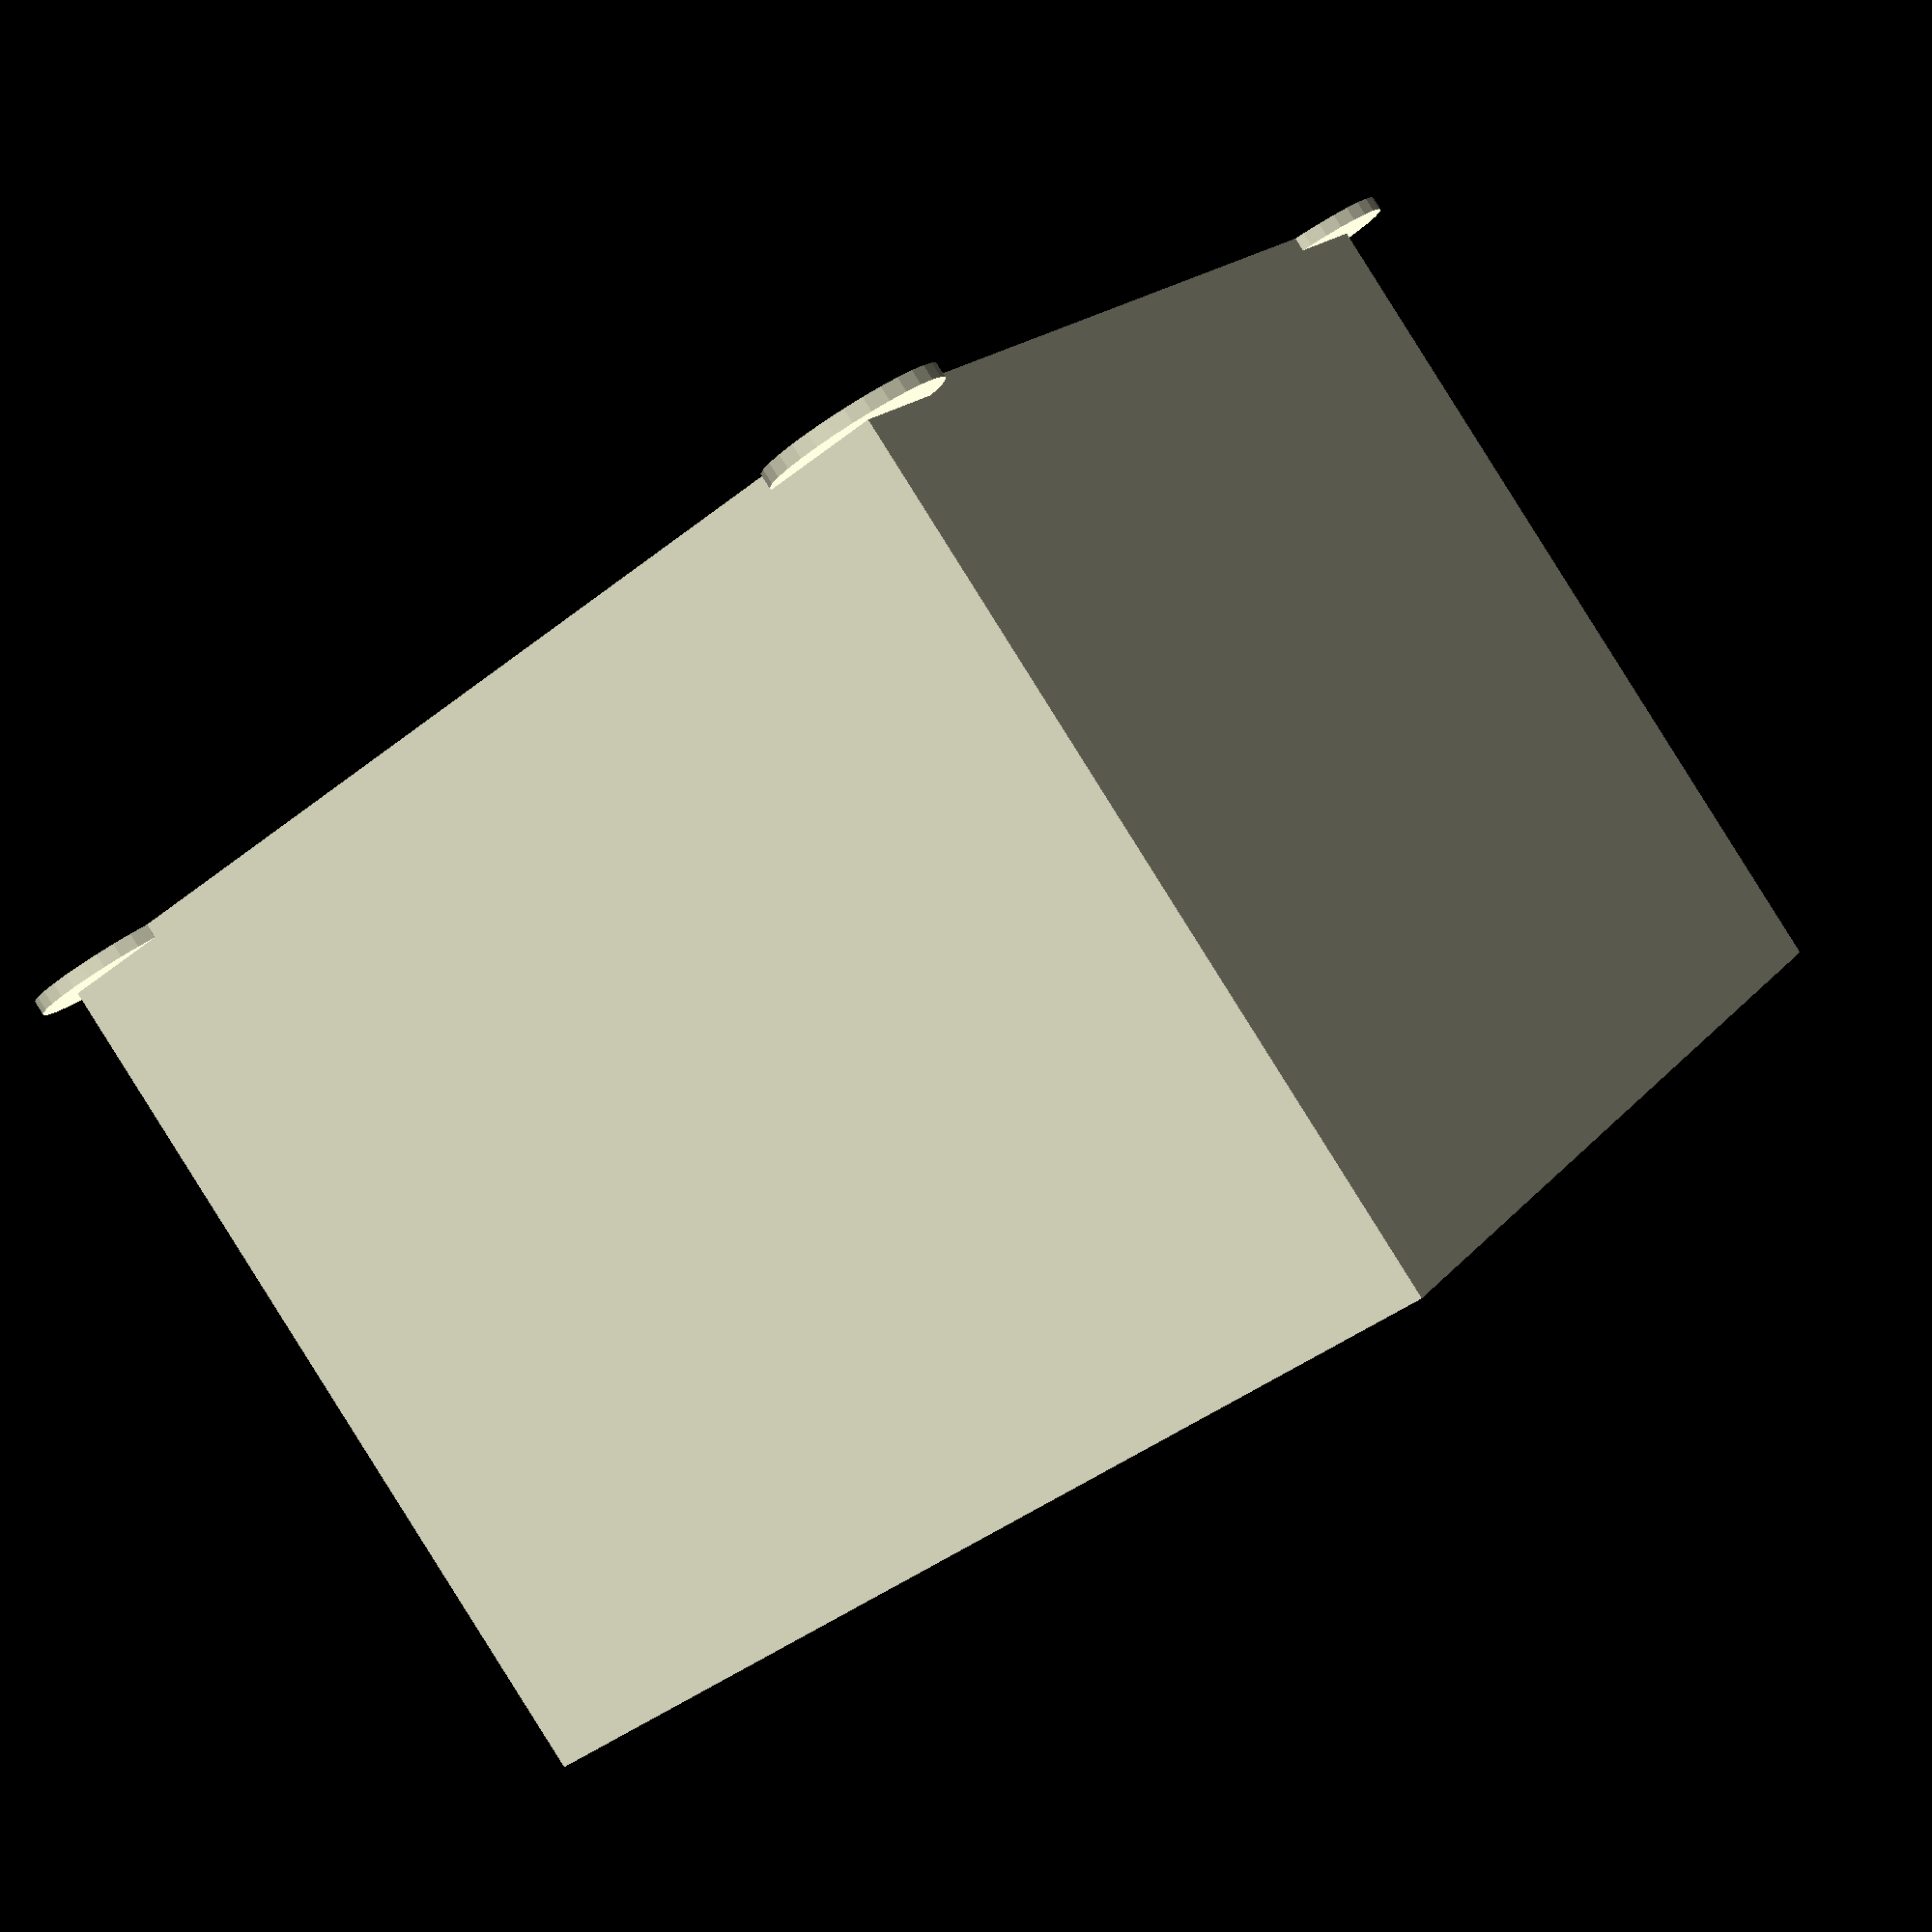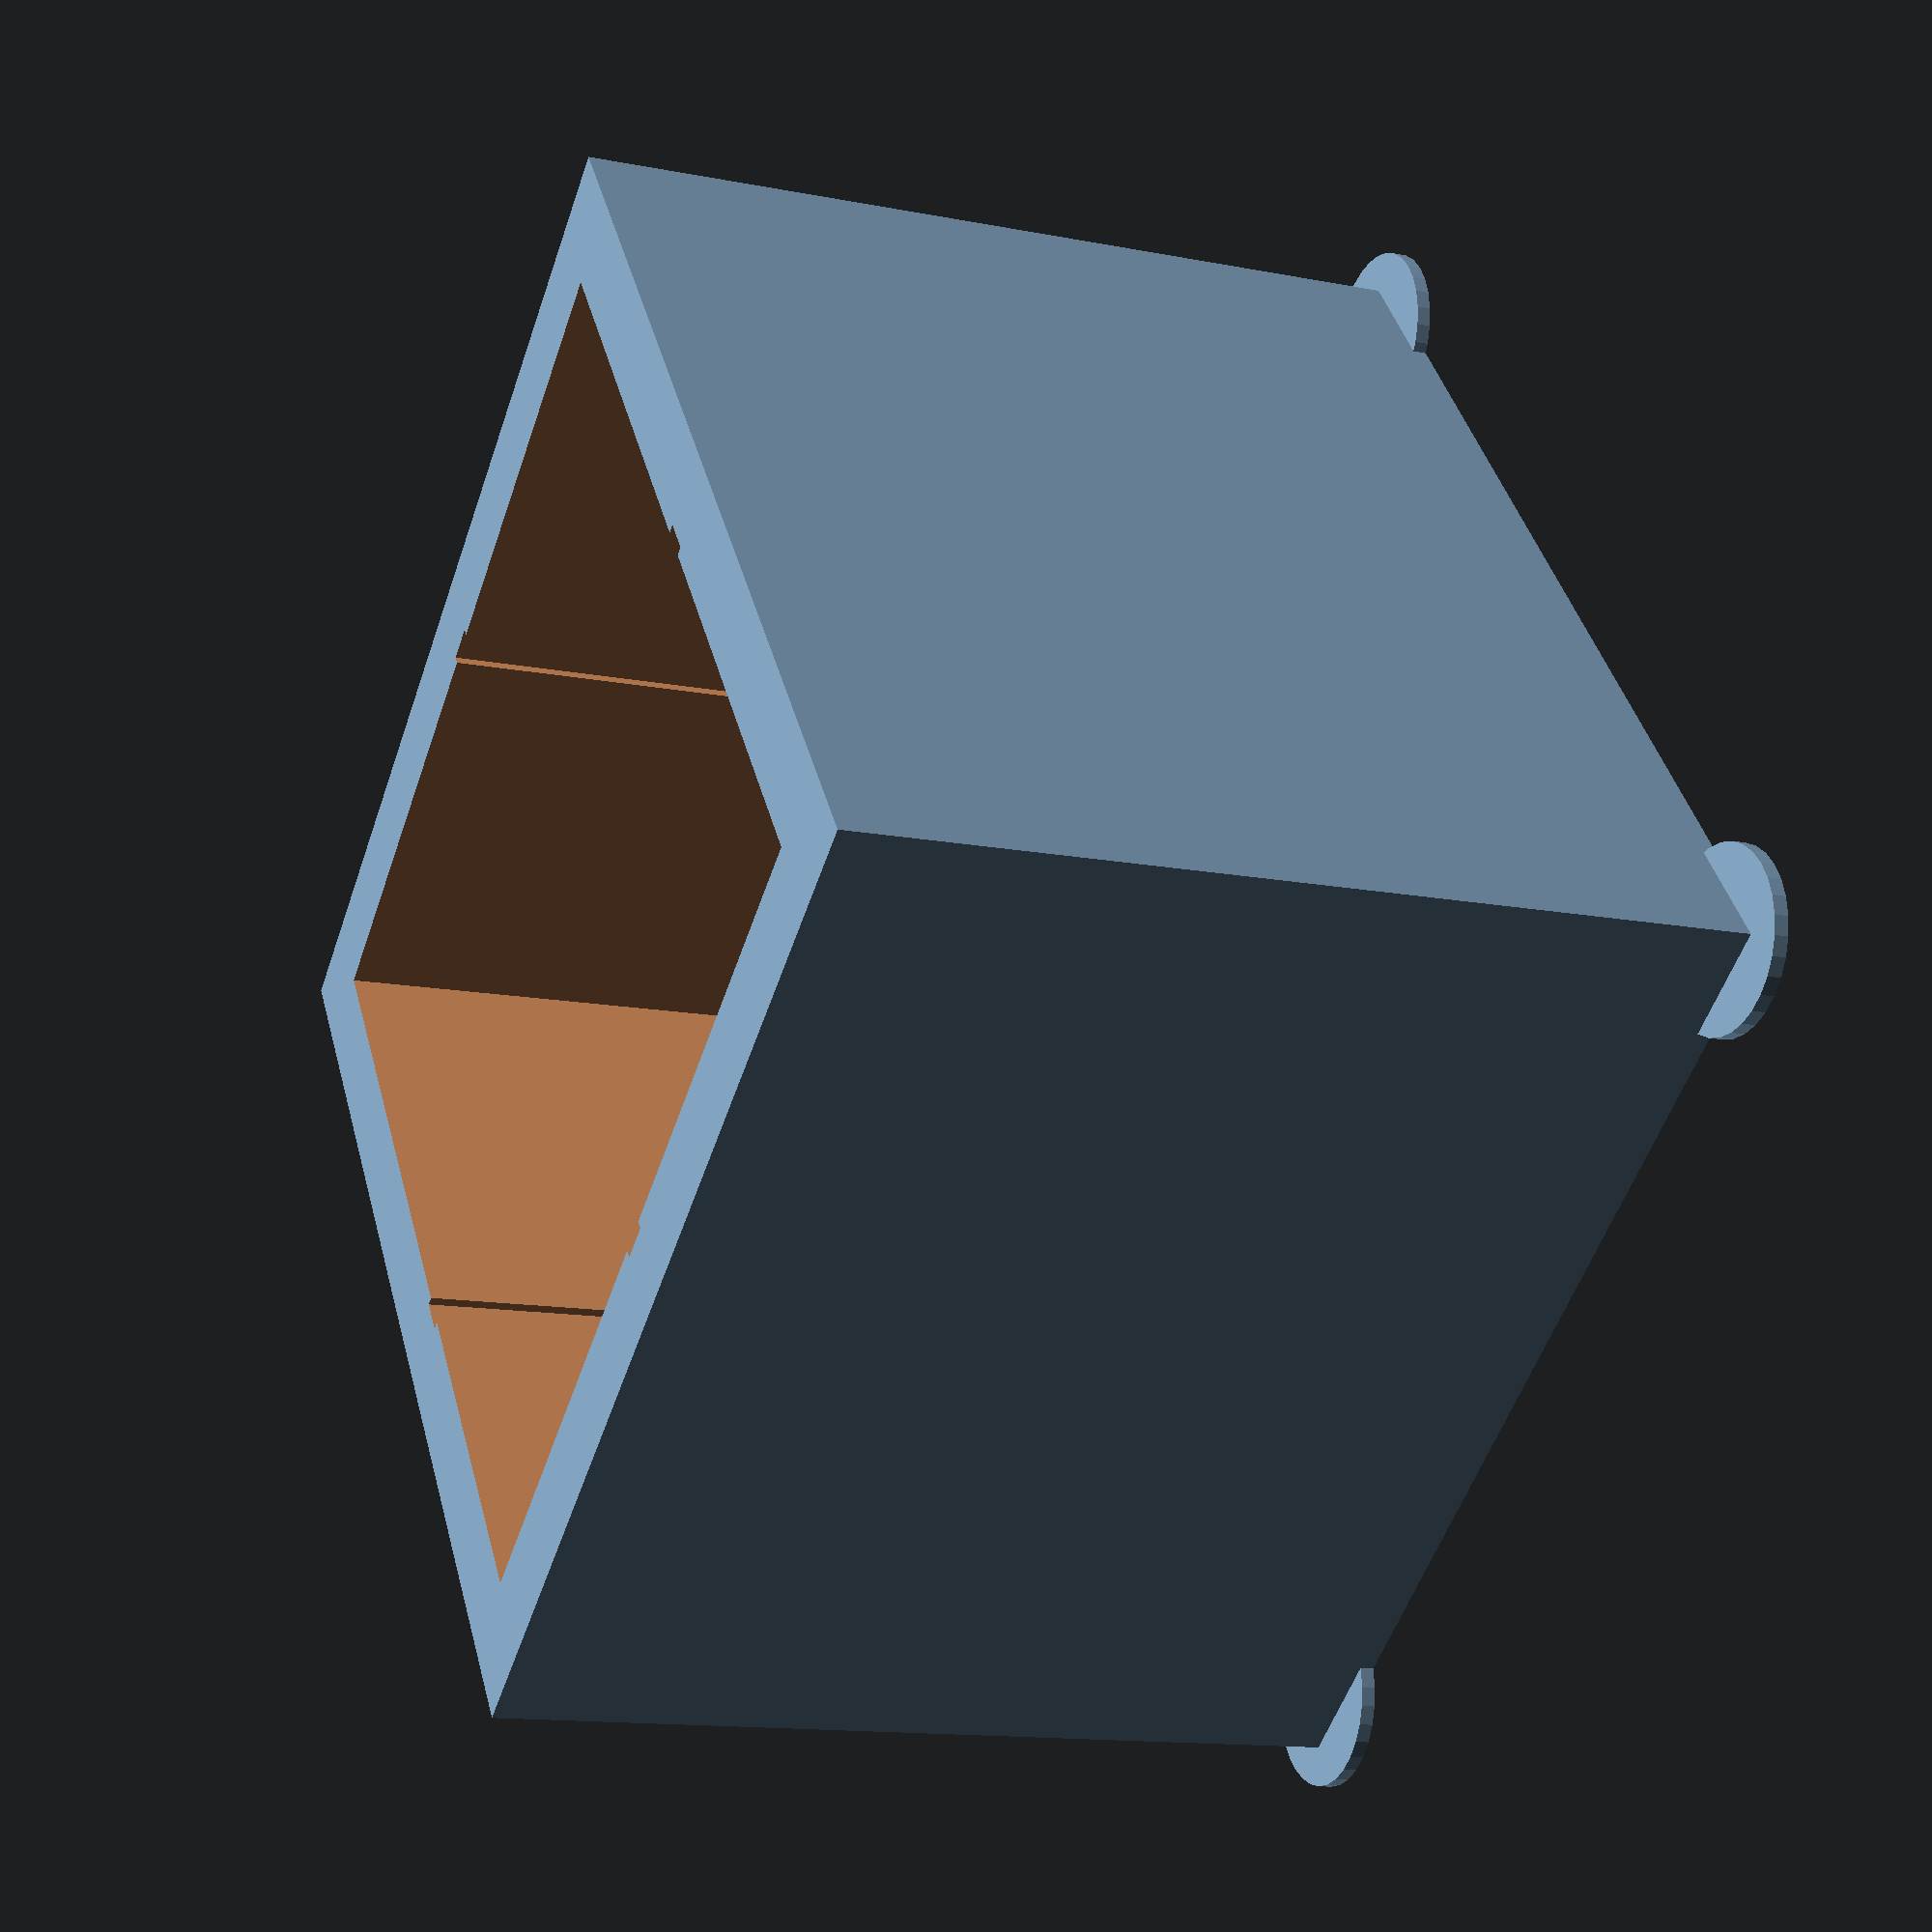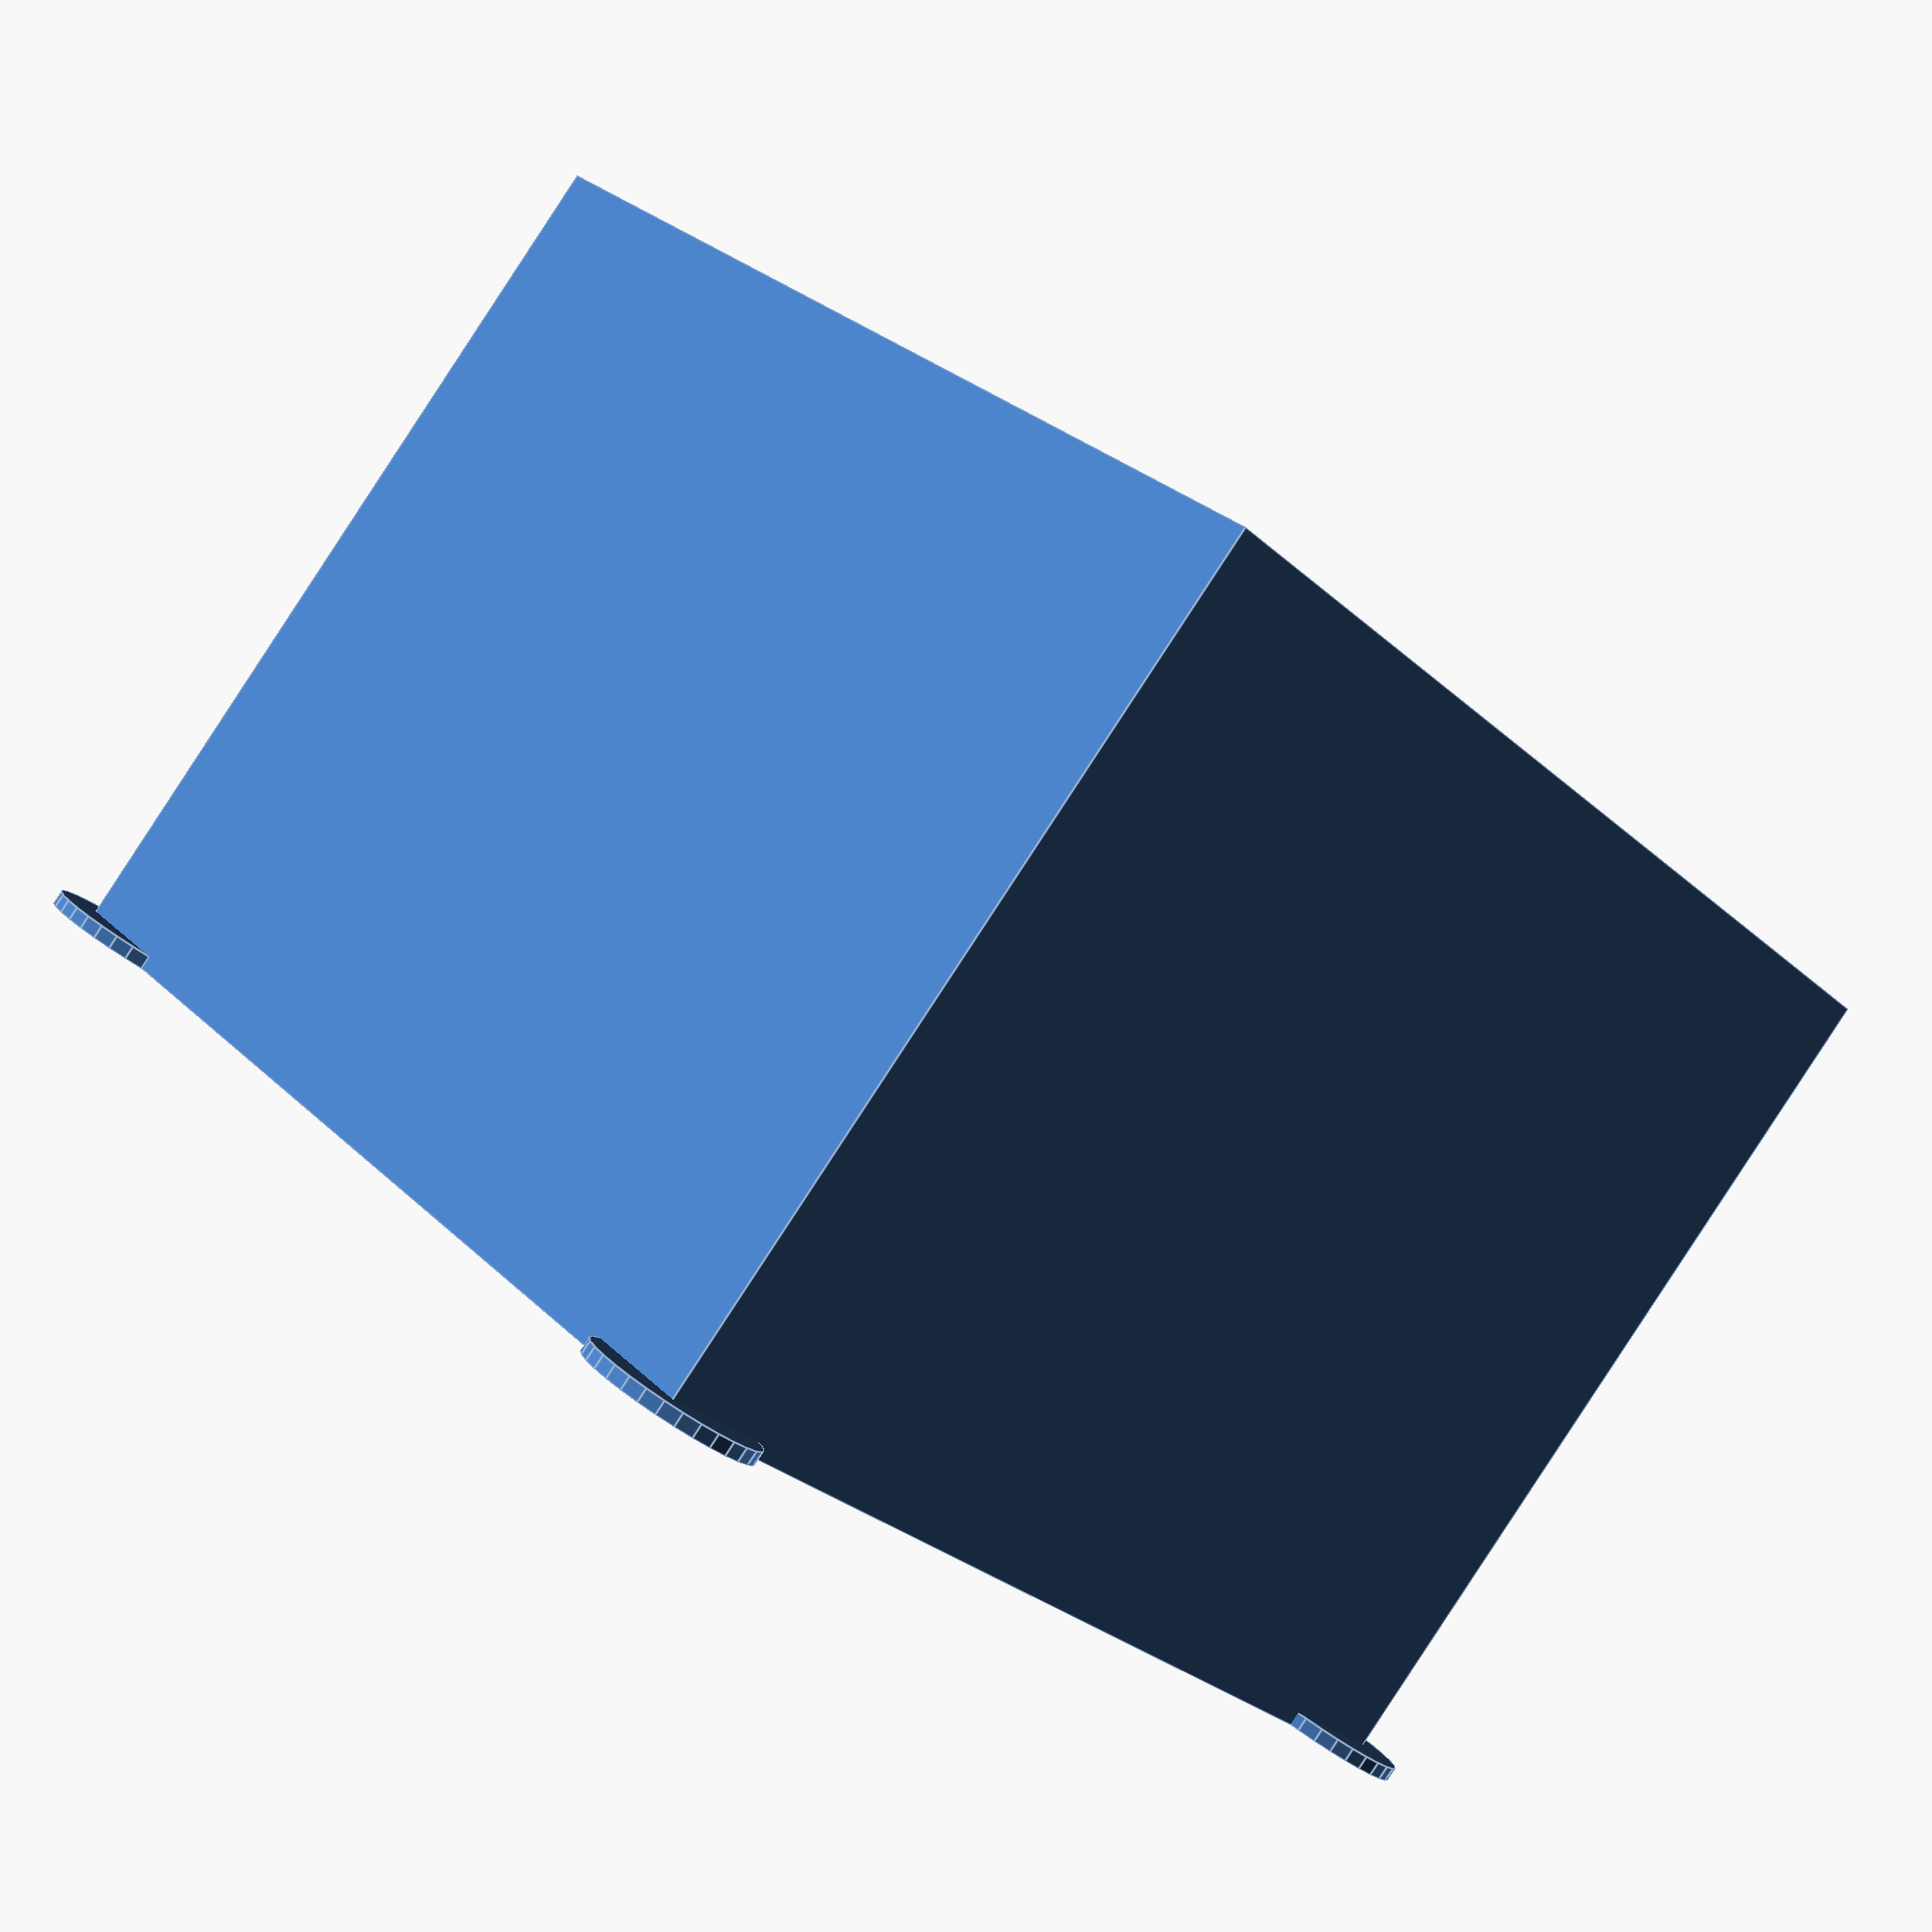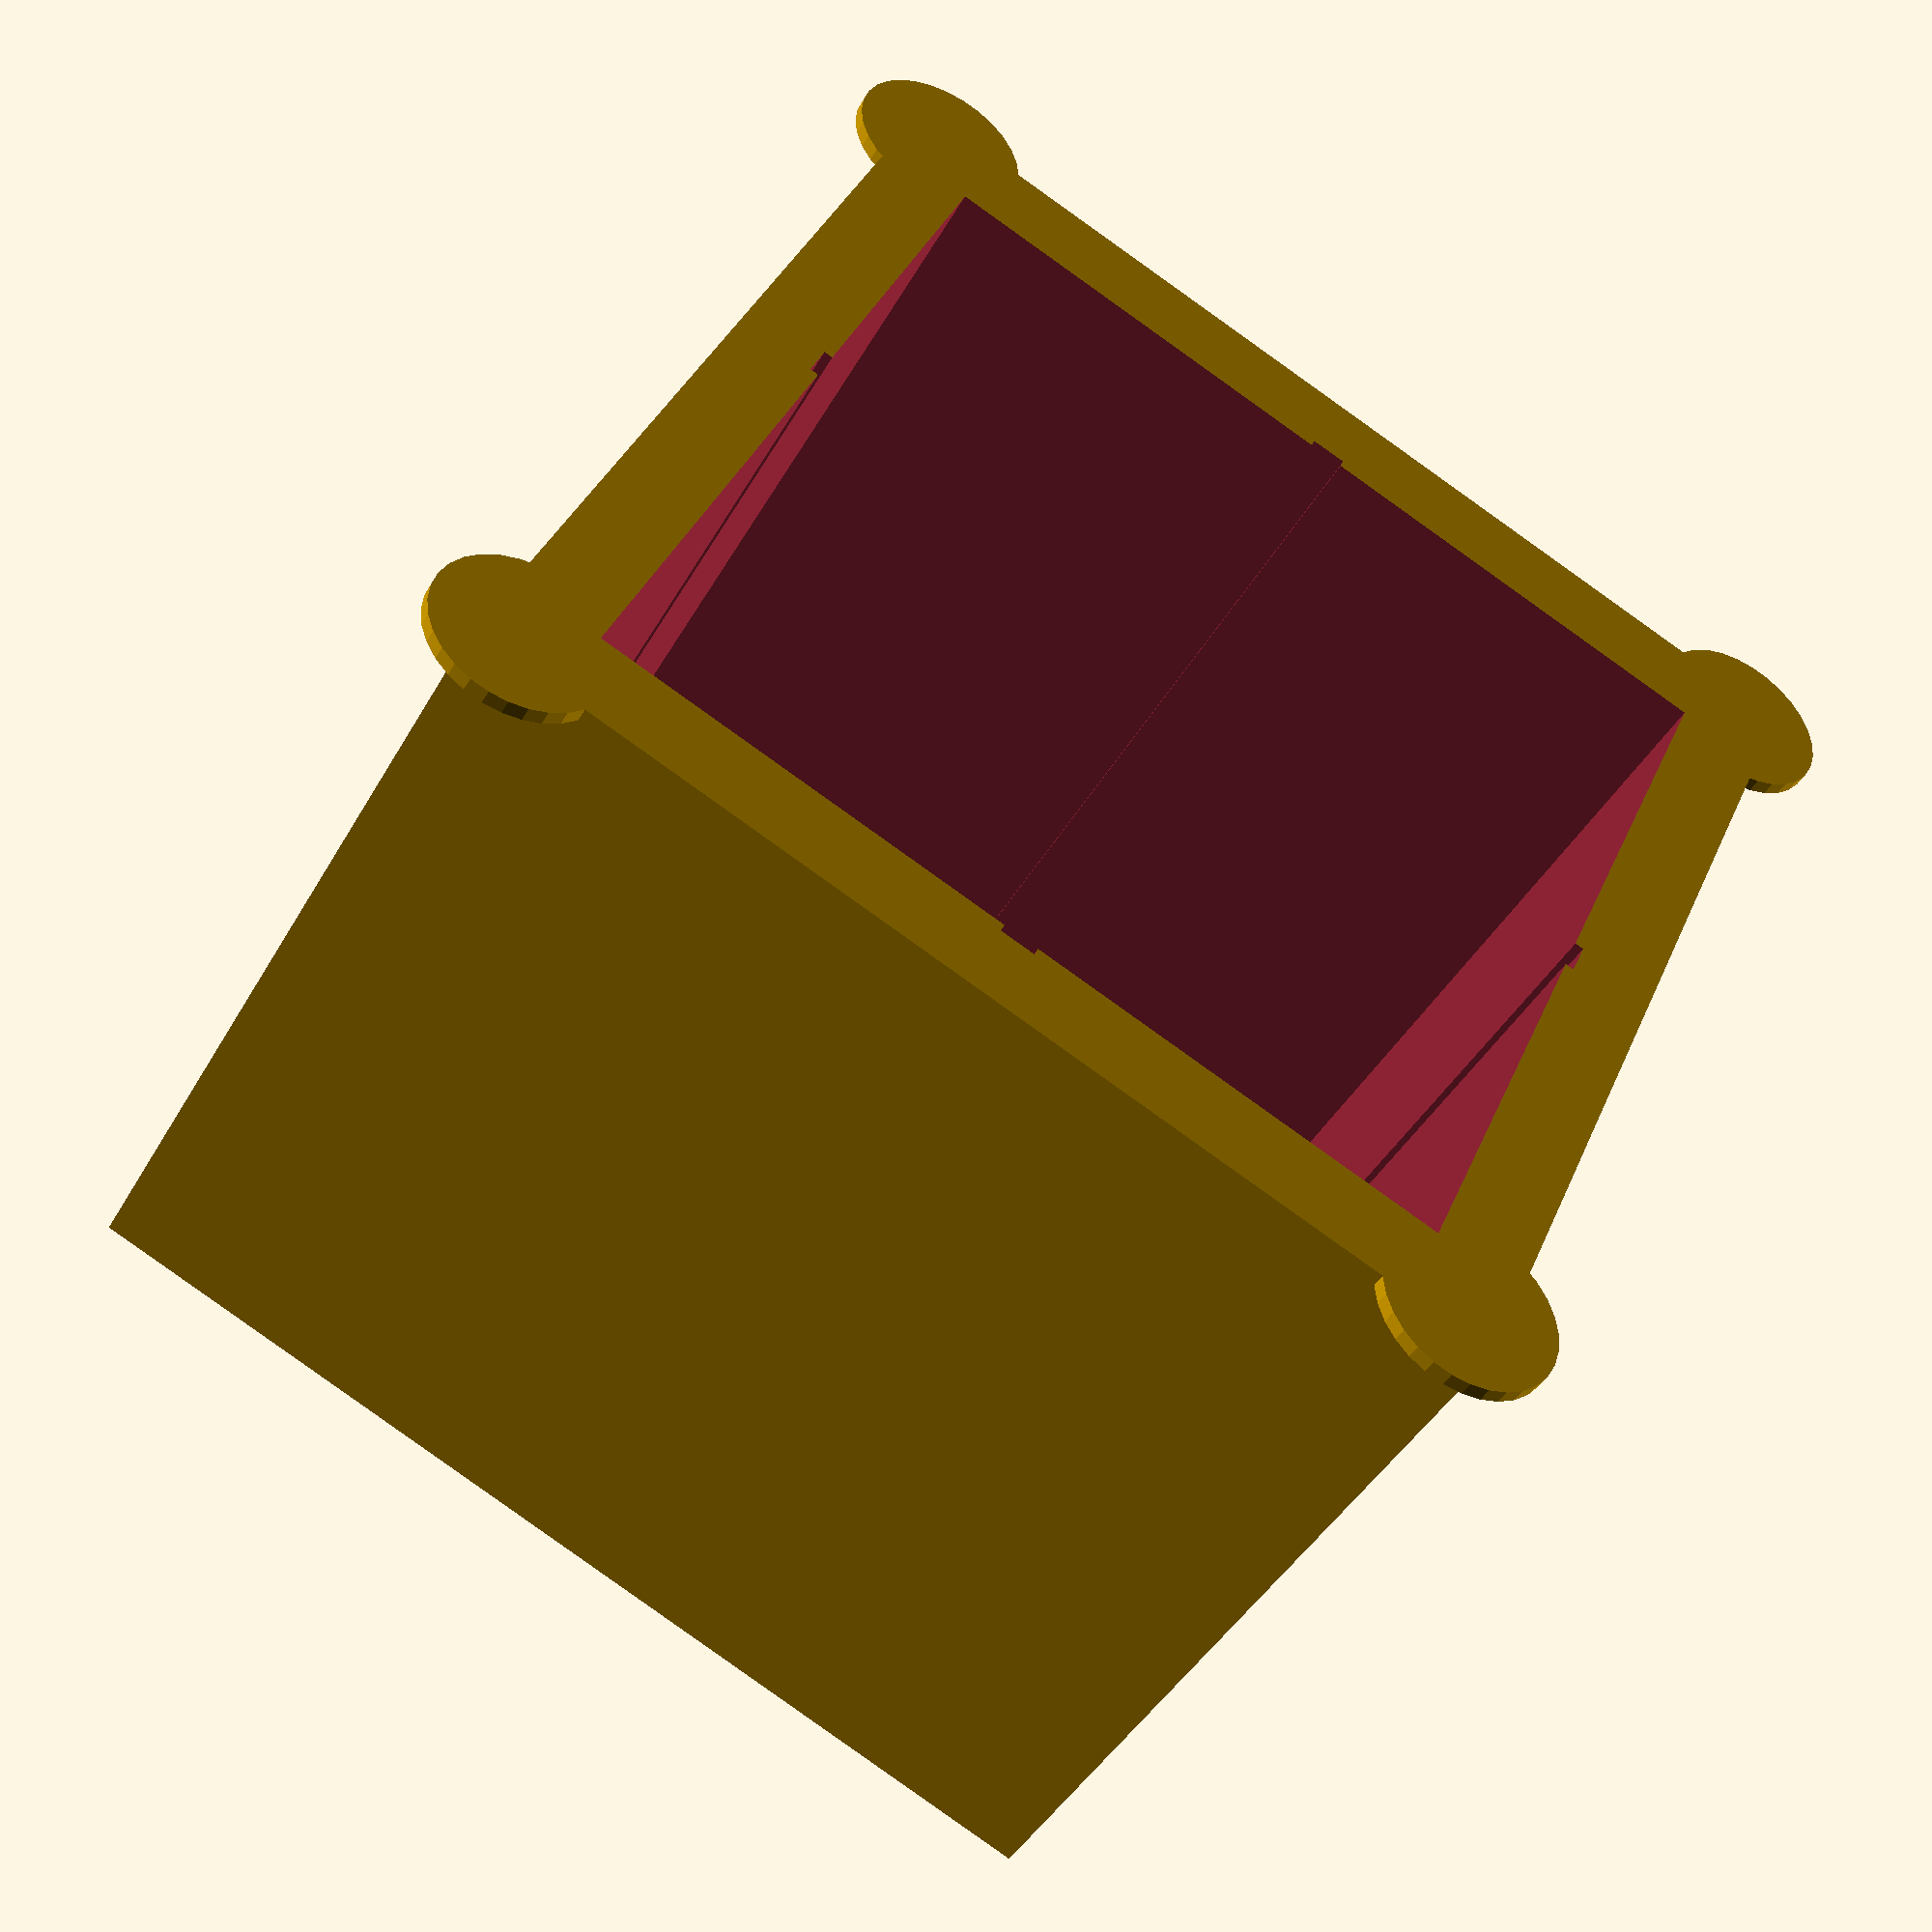
<openscad>
// Calibration test tower
//
// Generate STL using OpenSCAD:
//   openscad square_tower.scad -o square_tower.stl

square_width = 5;
square_size = 60;
square_height = 50;
antiwarp_height = .8;
antiwarp_radius = 5;
CUT = 0.01;

module notch(x, y, rot) {
    depth = .5;
    width = 1;
    translate([x, y, 0])
        rotate([0, 0, rot])
            translate([-depth, -width, -CUT])
                cube([2*depth, 2*width, square_height + 2*CUT]);
}

module square_with_notches() {
    difference() {
        // Start with initial square
        cube([square_size, square_size, square_height]);
        // Remove four notches on inside perimeter
        notch(square_width, square_size/2 - 4, 0);
        notch(square_size - square_width, square_size/2, 0);
        notch(square_size/2, square_width, 90);
        notch(square_size/2, square_size - square_width, 90);
    }
}

module anti_warp_feet() {
    module anti_warp_cylinder() {
        cylinder(r=antiwarp_radius, h=antiwarp_height, $fs=.5);
    }
    dist = antiwarp_radius / 2.5;
    translate([dist, dist, 0])
        anti_warp_cylinder();
    translate([square_size-dist, dist, 0])
        anti_warp_cylinder();
    translate([dist, square_size-dist, 0])
        anti_warp_cylinder();
    translate([square_size-dist, square_size-dist, 0])
        anti_warp_cylinder();
}

module hollow_square() {
    difference() {
        union() {
            square_with_notches();
            anti_warp_feet();
        }
        translate([square_width, square_width, -CUT])
            cube([square_size-2*square_width, square_size-2*square_width,
                  square_height + 2*CUT]);
    }
}

hollow_square();

</openscad>
<views>
elev=270.3 azim=328.3 roll=327.8 proj=p view=wireframe
elev=13.6 azim=322.2 roll=66.2 proj=p view=solid
elev=89.2 azim=45.9 roll=326.7 proj=p view=edges
elev=222.9 azim=336.6 roll=27.4 proj=p view=wireframe
</views>
